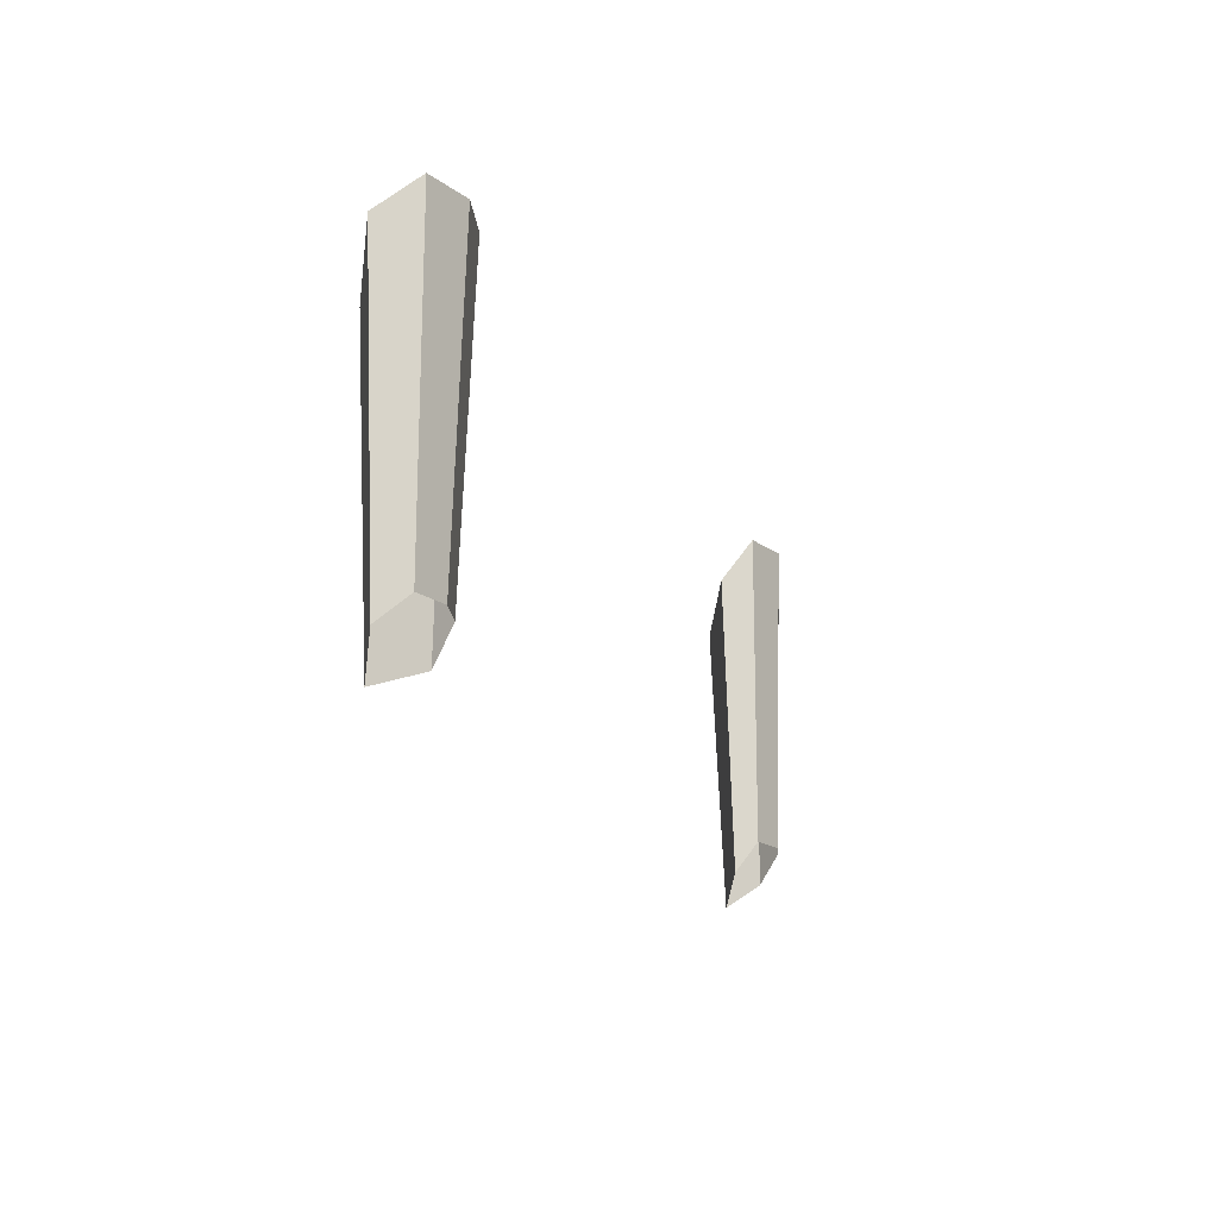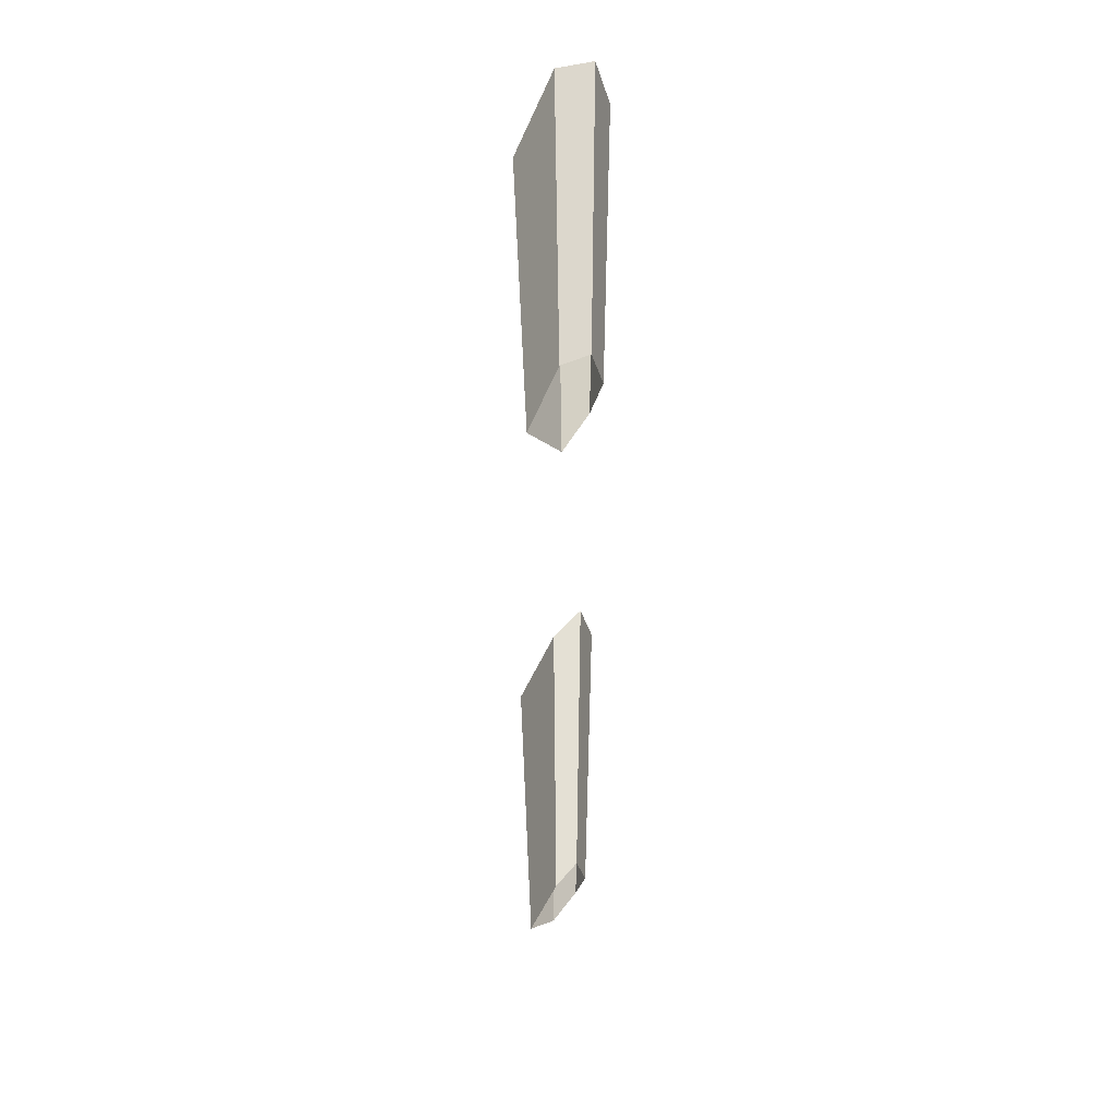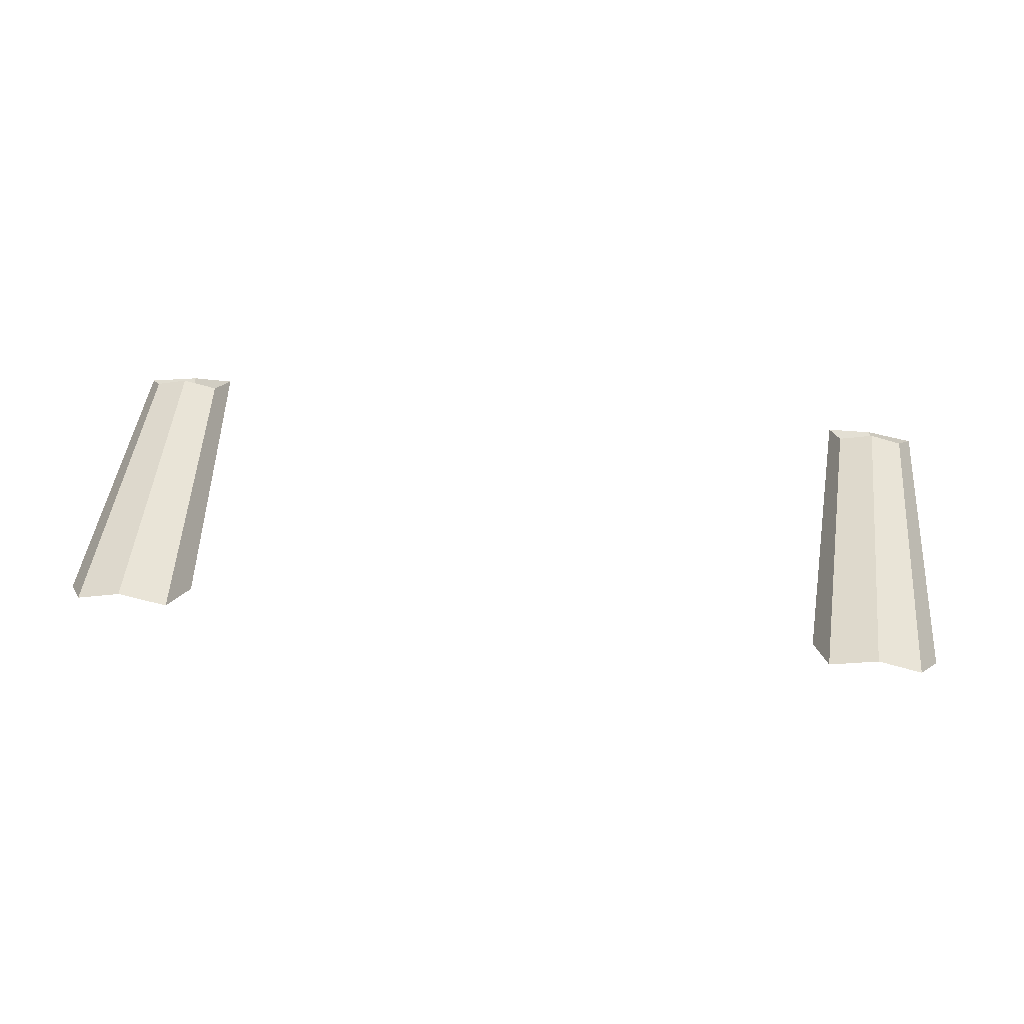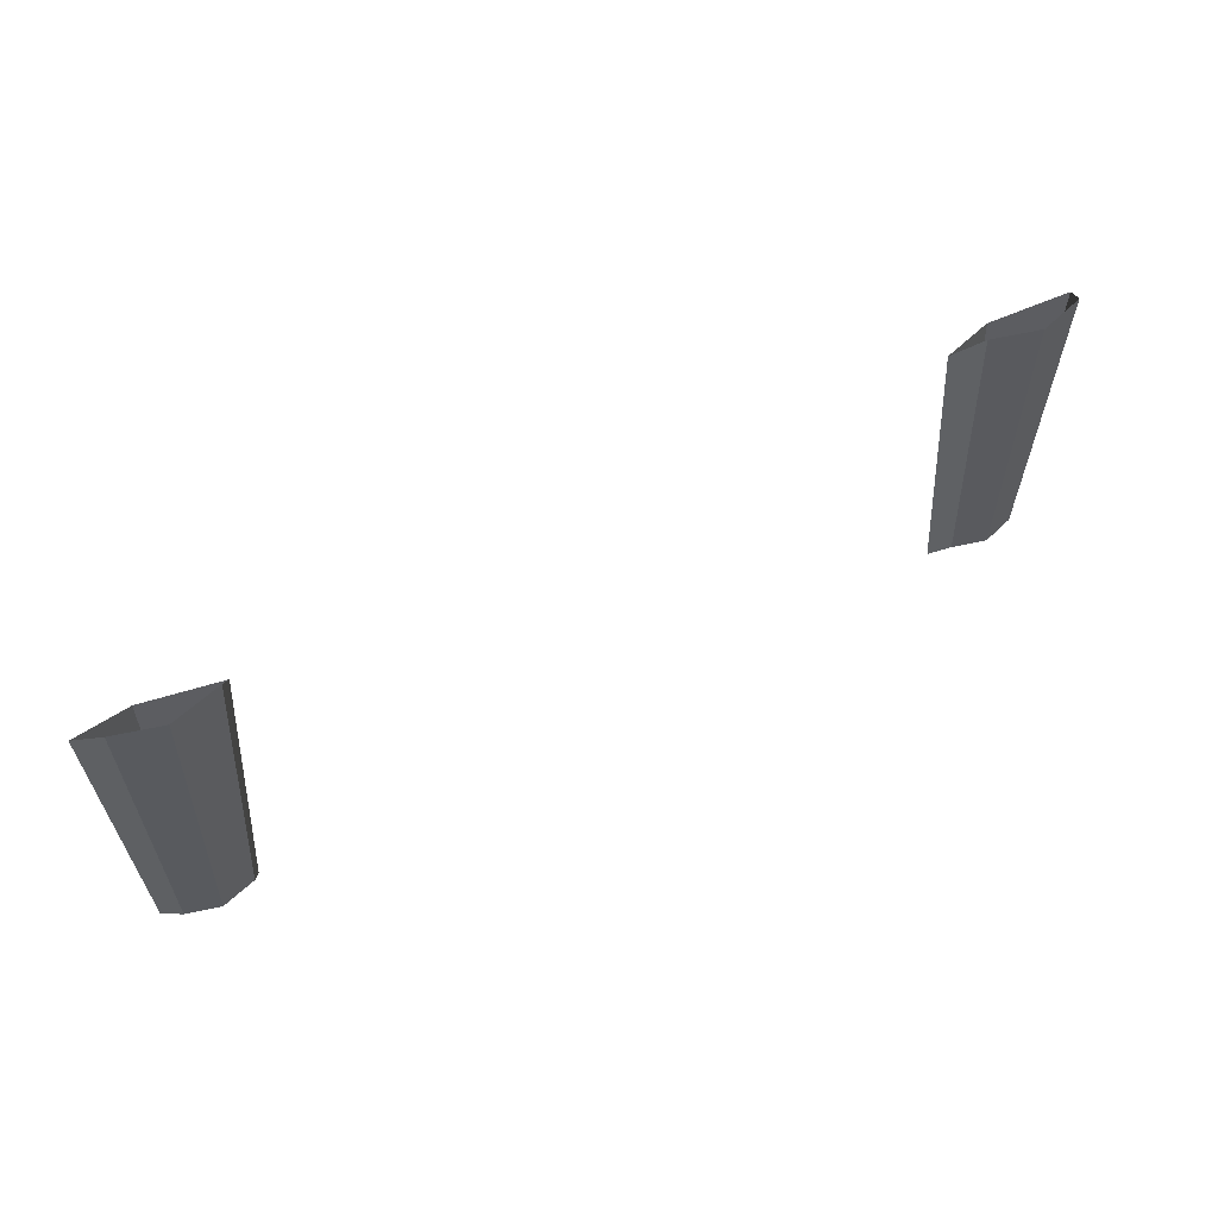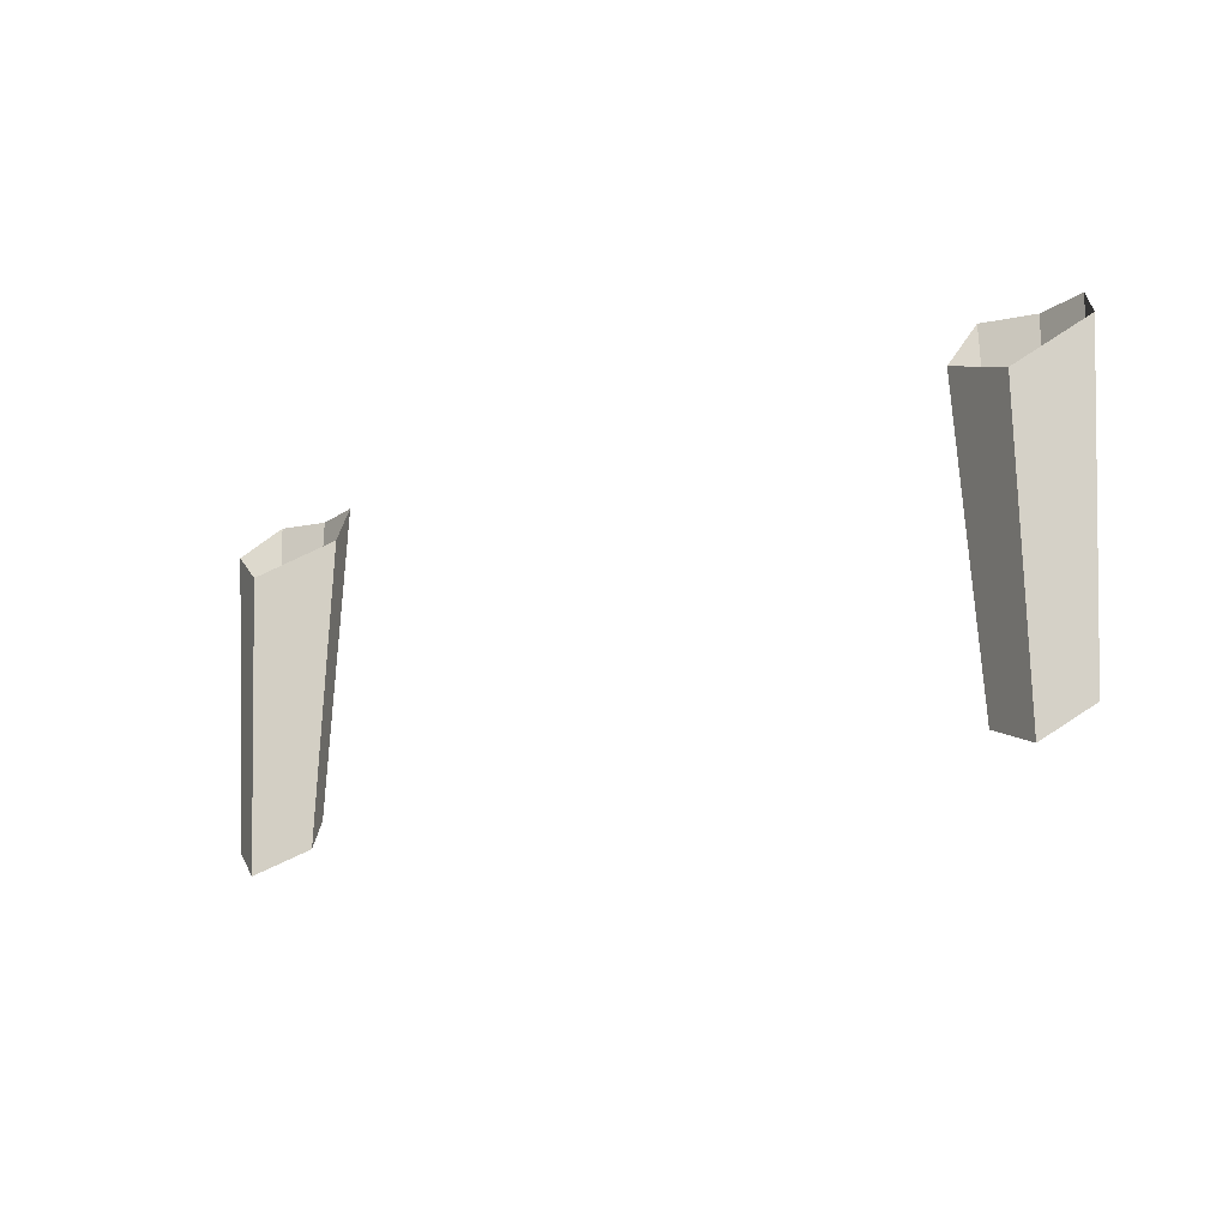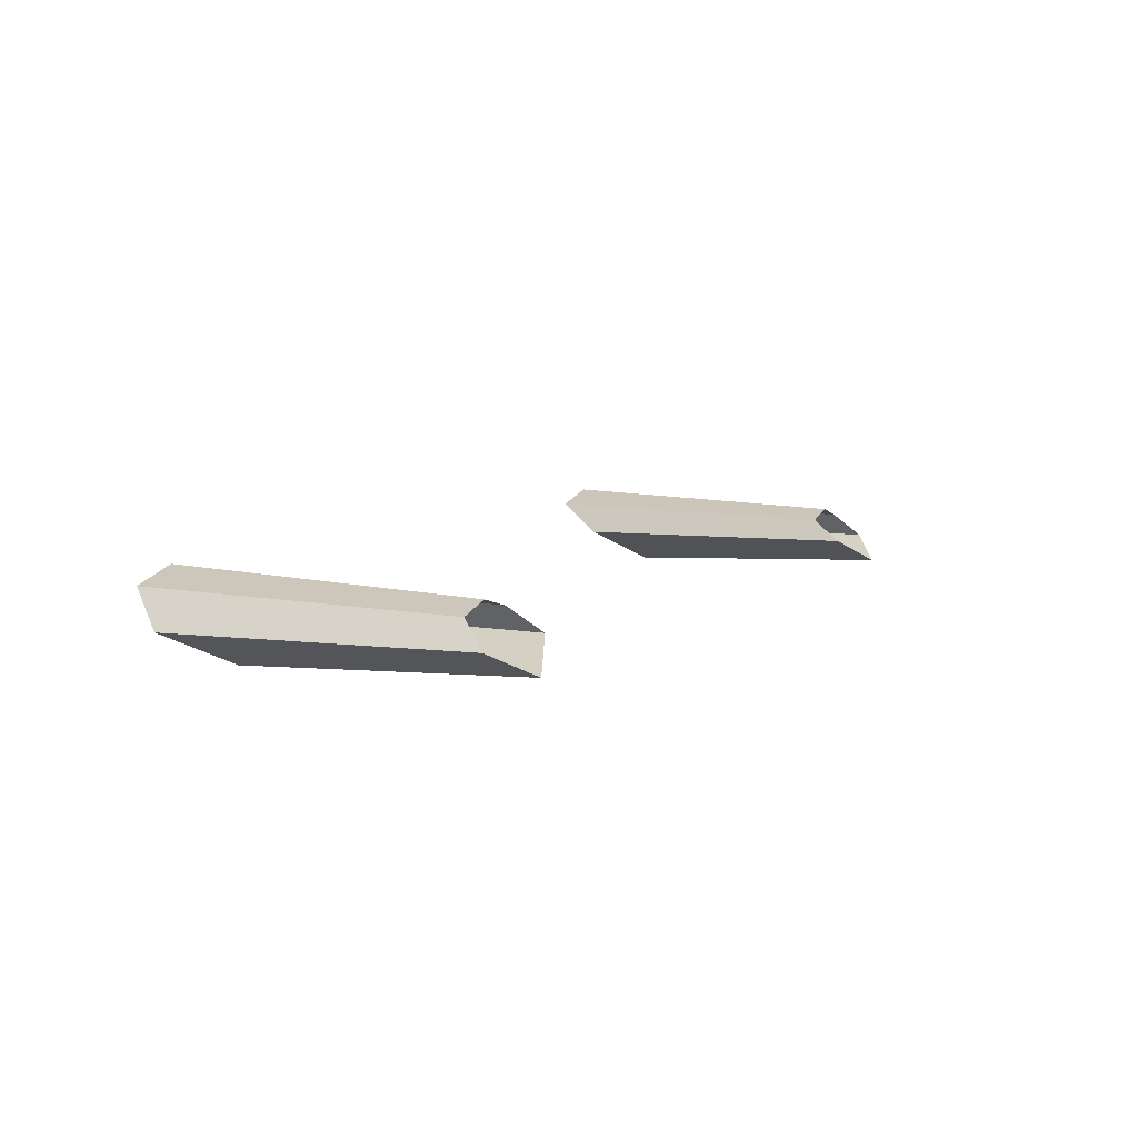
<metadata>
{"format":"obj","ext":"obj","renderer":"f3d","projection":"perspective","resolution":1024,"background":"white","views":[{"elev":-19.0,"azim":110.6,"up":"+Z"},{"elev":-36.4,"azim":89.6,"up":"+Z"},{"elev":52.1,"azim":6.1,"up":"+Y"},{"elev":55.7,"azim":150.7,"up":"+Z"},{"elev":-17.8,"azim":37.6,"up":"+Z"},{"elev":7.6,"azim":117.2,"up":"+Y"}]}
</metadata>
<code>
o b2spirit.001
v -1.71 0.4544 -1.737
v -1.908 0.3957 -1.737
v -1.501 0.3957 -1.737
v -1.758 0.1049 -2.074
v -1.446 0.2644 -1.929
v -2.007 0.2495 -1.893
v 1.915 0.3957 -1.737
v 1.716 0.4544 -1.737
v 1.507 0.3957 -1.737
v 1.764 0.1049 -2.074
v 1.452 0.2644 -1.929
v 2.013 0.2495 -1.893
v -1.713 0.4122 -3.088
v -1.854 0.3707 -3.088
v -1.565 0.3707 -3.088
v -1.747 0.1654 -3.326
v -1.527 0.278 -3.224
v -1.923 0.2675 -3.199
v 1.86 0.3707 -3.088
v 1.72 0.4122 -3.088
v 1.572 0.3707 -3.088
v 1.753 0.1654 -3.326
v 1.533 0.278 -3.224
v 1.929 0.2675 -3.199
f 21 23 11
f 4 16 17
f 10 22 24
f 8 20 21
f 14 18 6
f 19 20 8
f 12 24 19
f 1 13 14
f 18 16 4
f 5 17 15
f 23 22 10
f 15 13 1
f 9 21 11
f 5 4 17
f 12 10 24
f 9 8 21
f 2 14 6
f 7 19 8
f 7 12 19
f 2 1 14
f 6 18 4
f 3 5 15
f 11 23 10
f 3 15 1

</code>
